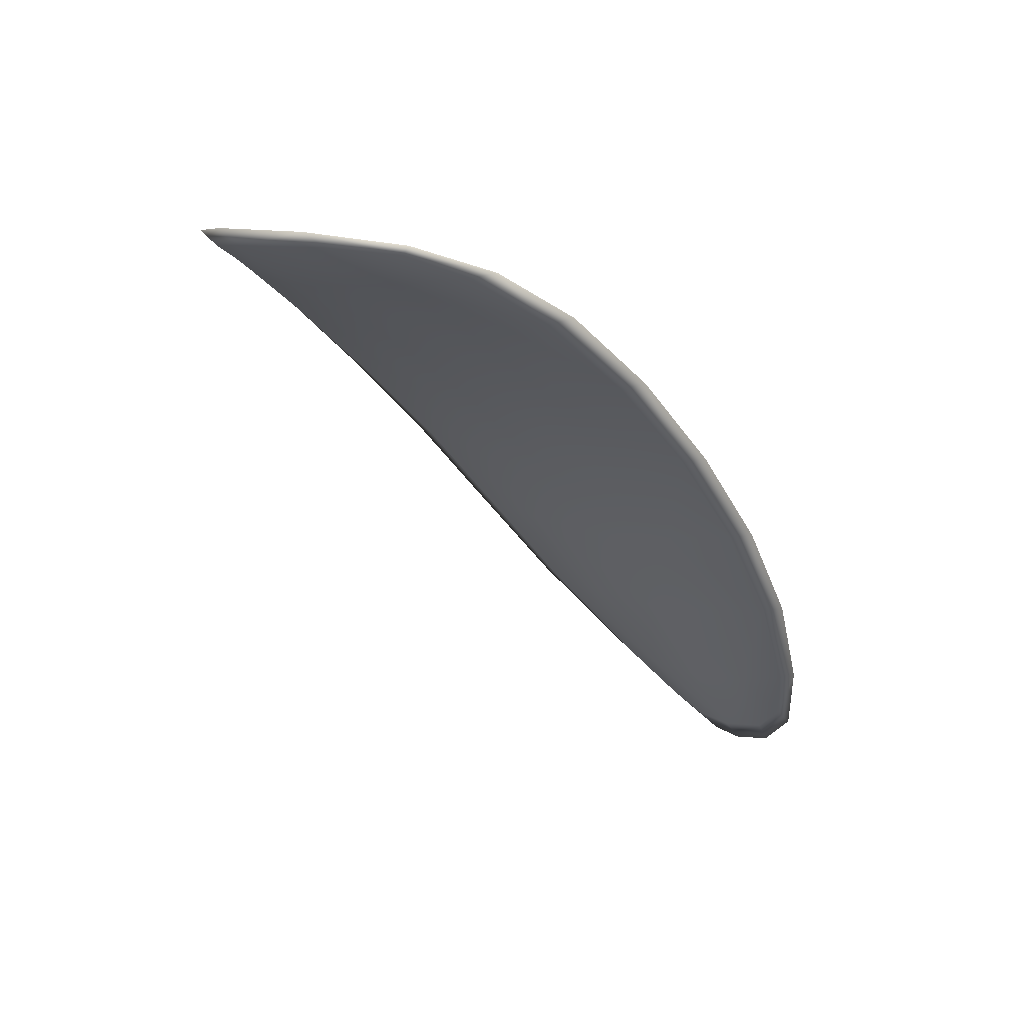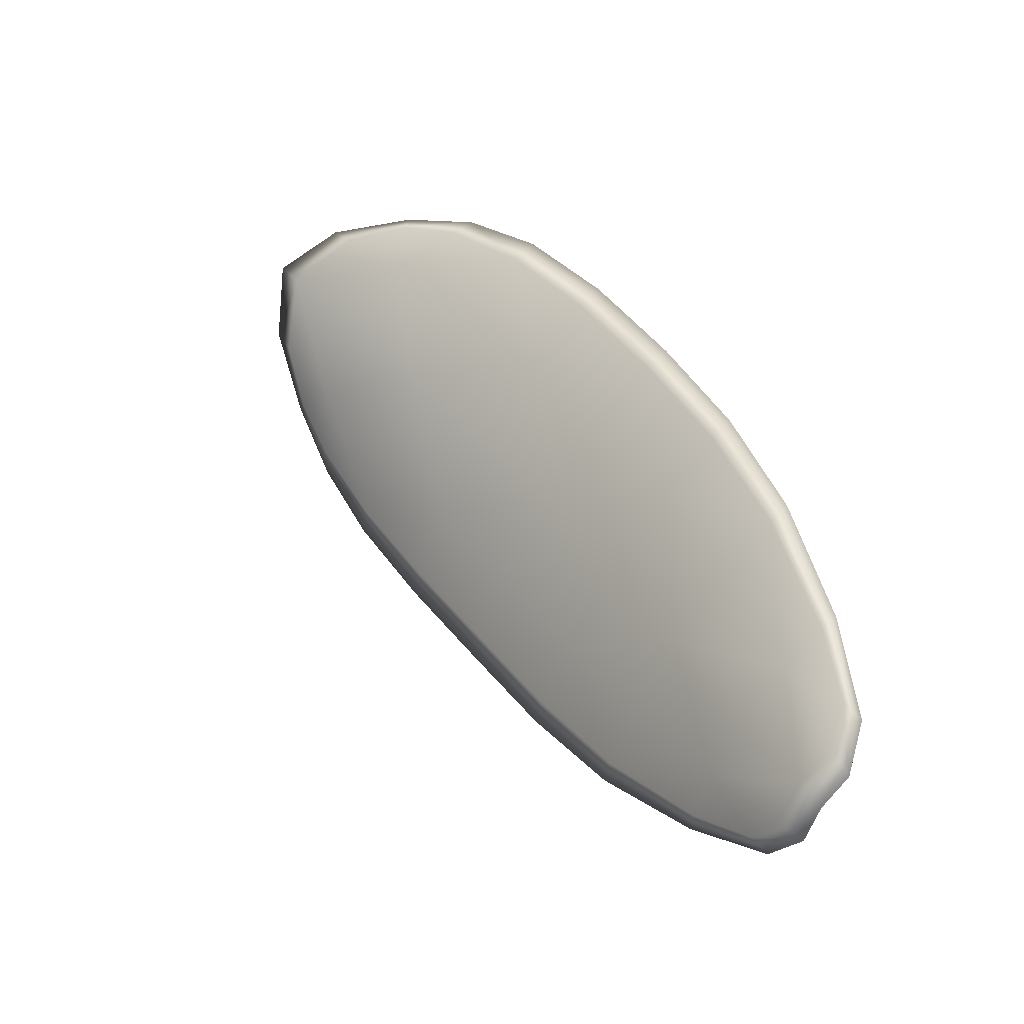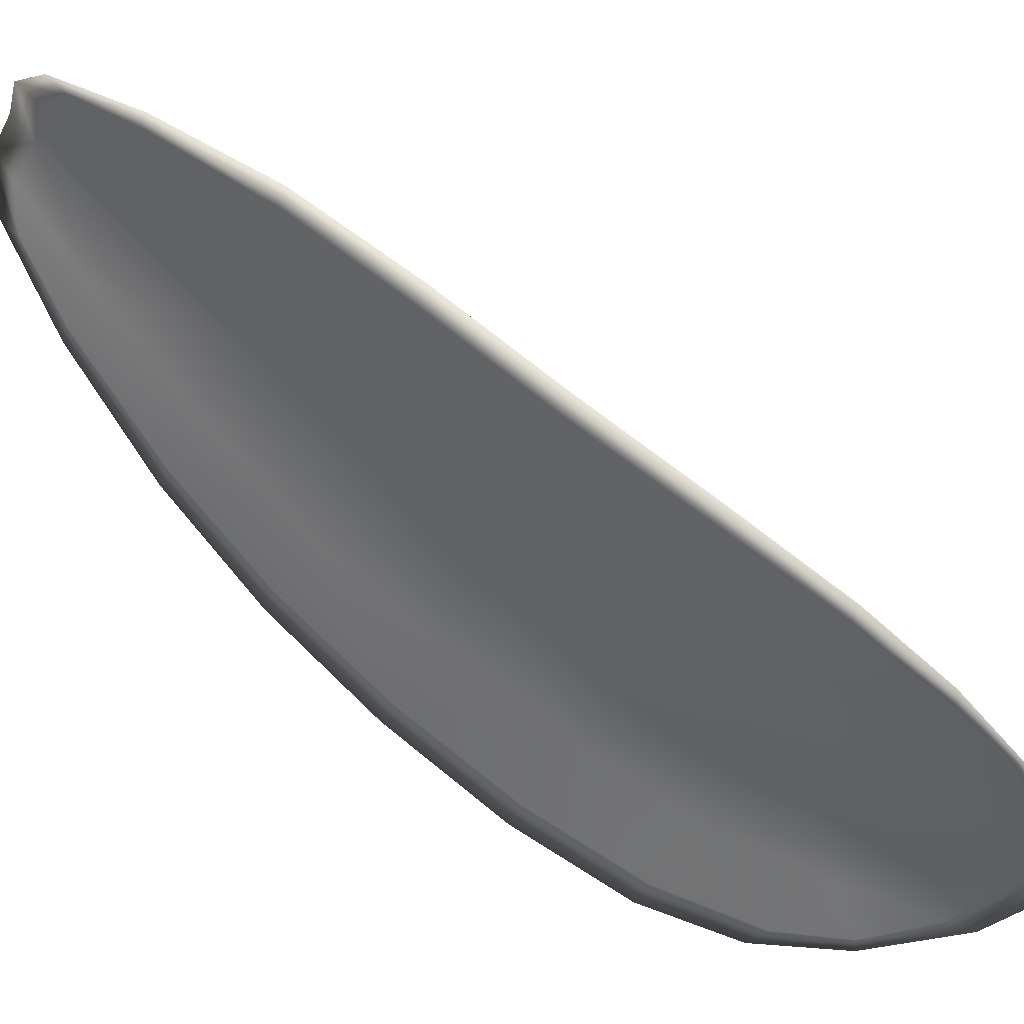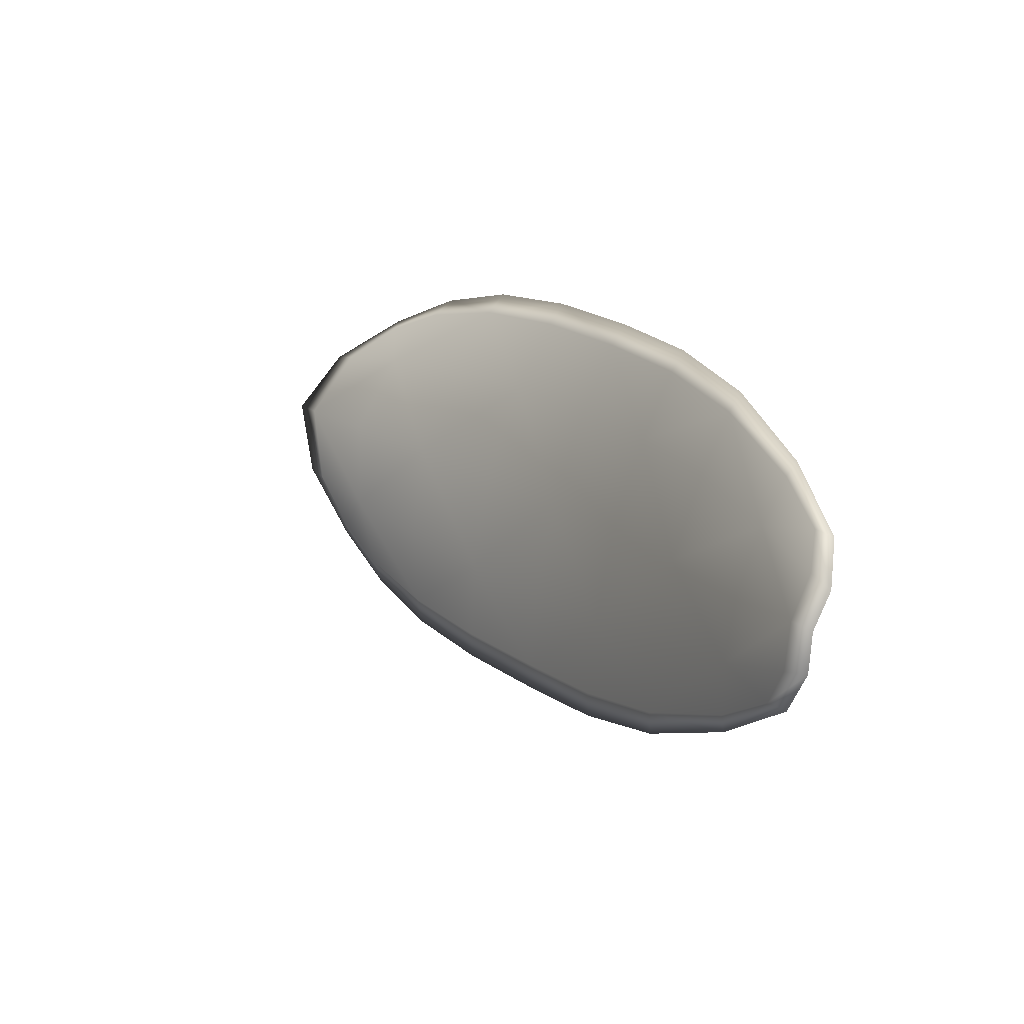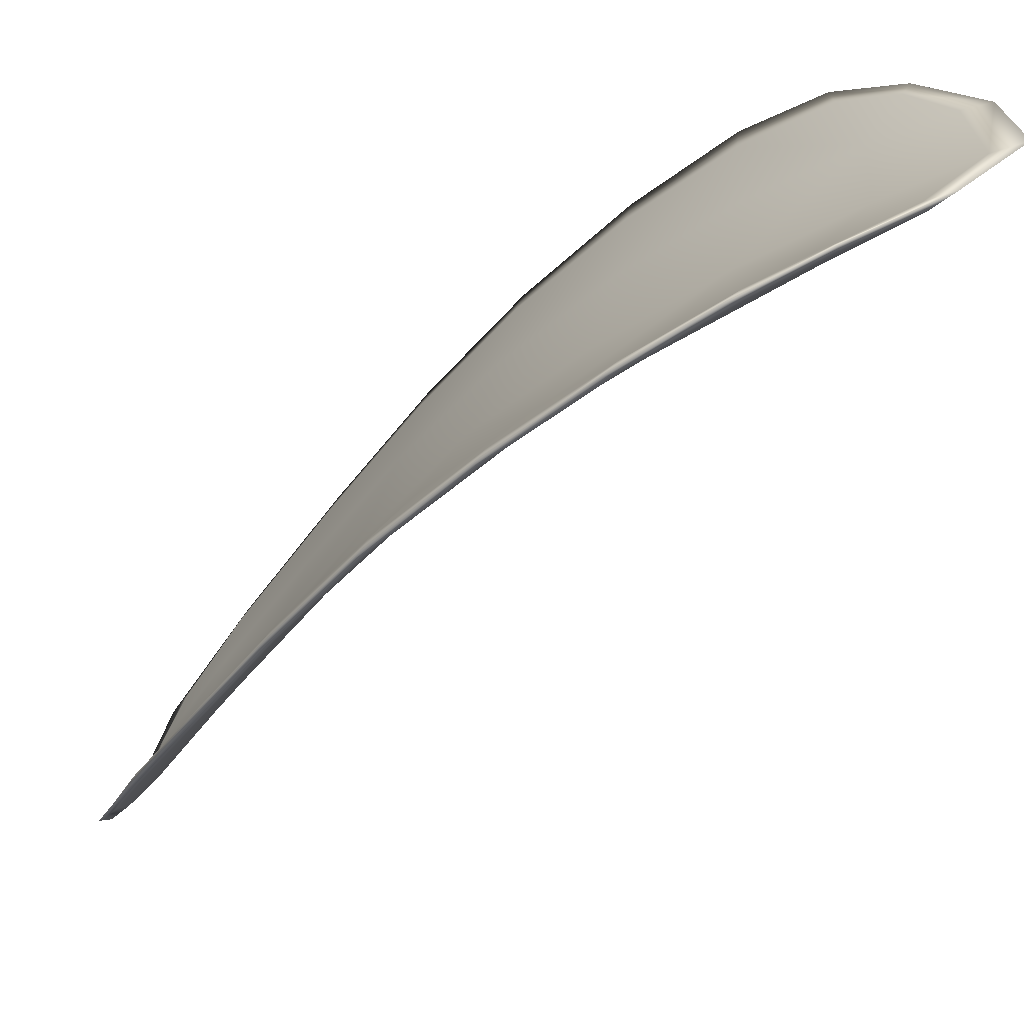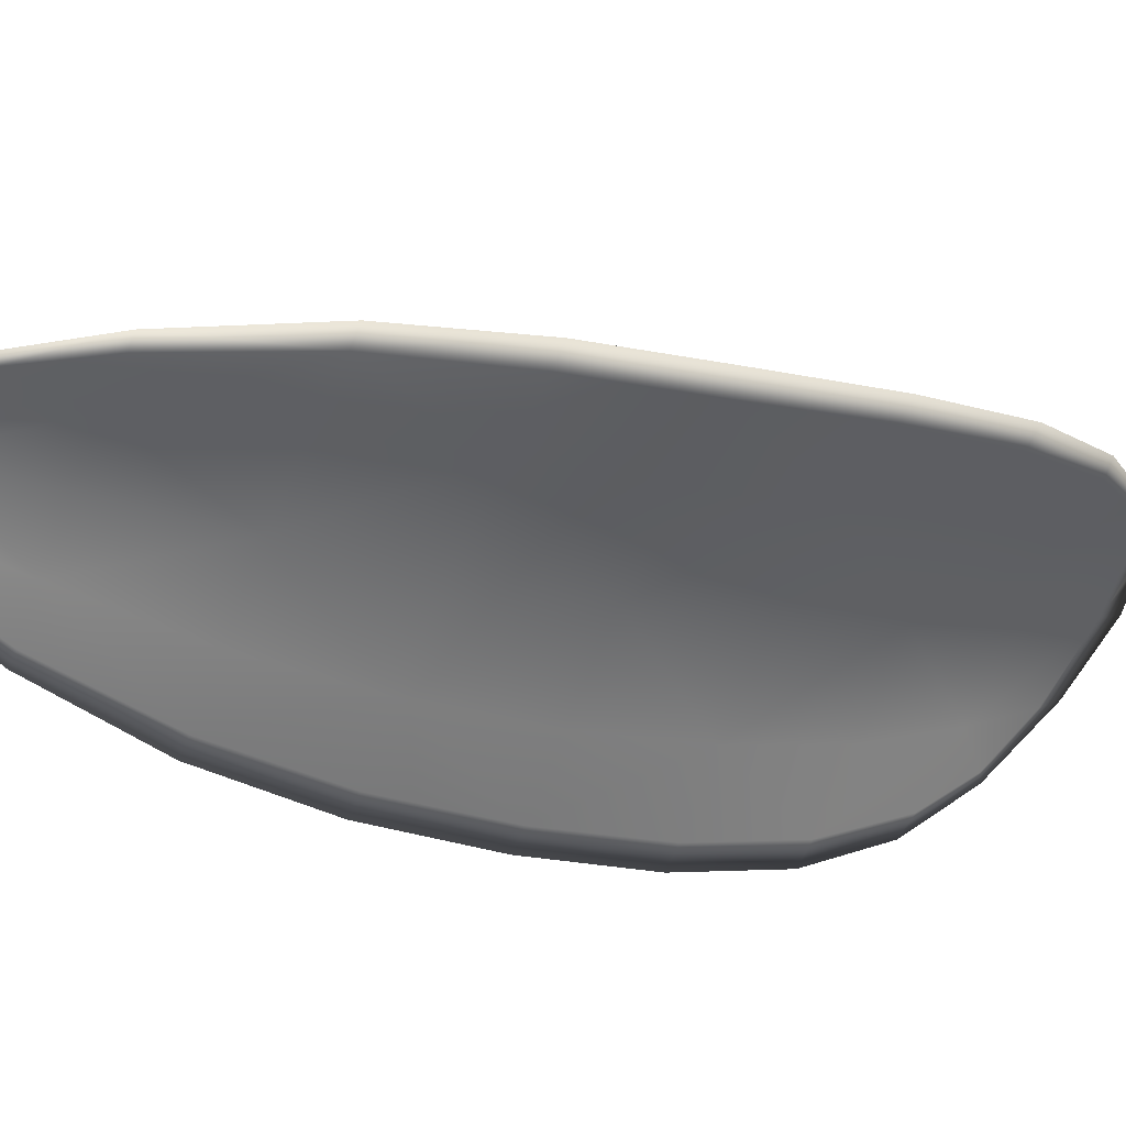
<metadata>
{"format":"obj","ext":"obj","renderer":"f3d","projection":"perspective","resolution":1024,"background":"white","views":[{"elev":40.9,"azim":-61.3,"up":"+Y"},{"elev":-45.1,"azim":-42.8,"up":"+Y"},{"elev":37.9,"azim":144.3,"up":"+Z"},{"elev":-60.6,"azim":-25.4,"up":"+Y"},{"elev":-74.7,"azim":158.0,"up":"+Z"},{"elev":38.5,"azim":94.8,"up":"+Z"}]}
</metadata>
<code>
v -2.406 0.7961 -1.235
v -2.407 0.7968 -1.234
v -2.406 0.7951 -1.233
v -2.405 0.7945 -1.235
v -2.404 0.794 -1.236
v -2.405 0.7954 -1.236
v -2.406 0.7964 -1.236
v -2.407 0.7972 -1.236
v -2.408 0.7979 -1.234
v -2.407 0.7973 -1.232
v -2.406 0.7975 -1.231
v -2.405 0.7964 -1.23
v -2.406 0.7958 -1.231
v -2.408 0.7982 -1.233
v -2.407 0.798 -1.232
v -2.403 0.7901 -1.228
v -2.403 0.7906 -1.227
v -2.402 0.7884 -1.227
v -2.402 0.7879 -1.228
v -2.402 0.7873 -1.229
v -2.403 0.7894 -1.23
v -2.403 0.7914 -1.231
v -2.404 0.7921 -1.229
v -2.404 0.7927 -1.228
v -2.402 0.7887 -1.232
v -2.402 0.7867 -1.231
v -2.401 0.7863 -1.232
v -2.402 0.7883 -1.233
v -2.403 0.7903 -1.234
v -2.403 0.7907 -1.233
v -2.404 0.7927 -1.234
v -2.404 0.7933 -1.232
v -2.403 0.7922 -1.235
v -2.405 0.7941 -1.23
v -2.405 0.7947 -1.229
v -2.402 0.7856 -1.227
v -2.402 0.786 -1.226
v -2.401 0.7845 -1.226
v -2.401 0.7839 -1.227
v -2.401 0.7835 -1.227
v -2.401 0.7851 -1.228
v -2.401 0.7847 -1.229
v -2.401 0.7833 -1.228
v -2.401 0.7835 -1.229
v -2.401 0.7844 -1.23
v -2.406 0.796 -1.235
v -2.407 0.7967 -1.234
v -2.408 0.7979 -1.234
v -2.407 0.7971 -1.236
v -2.406 0.7963 -1.236
v -2.406 0.7954 -1.236
v -2.405 0.7939 -1.236
v -2.405 0.7944 -1.235
v -2.406 0.795 -1.233
v -2.407 0.7972 -1.232
v -2.406 0.7975 -1.231
v -2.407 0.798 -1.232
v -2.408 0.7981 -1.233
v -2.406 0.7958 -1.231
v -2.406 0.7963 -1.23
v -2.403 0.79 -1.228
v -2.403 0.7906 -1.227
v -2.404 0.7927 -1.228
v -2.404 0.7921 -1.229
v -2.404 0.7913 -1.231
v -2.403 0.7893 -1.23
v -2.402 0.7872 -1.229
v -2.402 0.7878 -1.228
v -2.402 0.7883 -1.227
v -2.402 0.7887 -1.232
v -2.403 0.7907 -1.233
v -2.403 0.7902 -1.234
v -2.402 0.7882 -1.233
v -2.401 0.7863 -1.232
v -2.402 0.7866 -1.231
v -2.404 0.7926 -1.234
v -2.405 0.7932 -1.232
v -2.404 0.7922 -1.235
v -2.405 0.794 -1.23
v -2.405 0.7947 -1.229
v -2.402 0.7856 -1.227
v -2.402 0.7859 -1.226
v -2.402 0.7851 -1.228
v -2.401 0.7835 -1.227
v -2.401 0.7838 -1.227
v -2.401 0.7845 -1.226
v -2.401 0.7847 -1.229
v -2.401 0.7844 -1.23
v -2.401 0.7834 -1.229
v -2.401 0.7832 -1.228
v -2.402 0.7861 -1.226
v -2.401 0.7841 -1.226
v -2.402 0.7885 -1.226
v -2.401 0.7845 -1.226
v -2.401 0.7827 -1.228
v -2.401 0.783 -1.229
v -2.401 0.783 -1.227
v -2.401 0.7834 -1.229
v -2.405 0.7952 -1.236
v -2.406 0.7964 -1.236
v -2.404 0.7938 -1.236
v -2.406 0.7963 -1.236
v -2.408 0.7985 -1.233
v -2.407 0.7982 -1.232
v -2.408 0.7983 -1.235
v -2.407 0.798 -1.232
v -2.406 0.7976 -1.23
v -2.405 0.7965 -1.229
v -2.401 0.7833 -1.227
v -2.401 0.7843 -1.23
v -2.401 0.7862 -1.232
v -2.407 0.7975 -1.236
v -2.403 0.7921 -1.235
v -2.402 0.7901 -1.234
v -2.405 0.7949 -1.228
v -2.404 0.7929 -1.228
v -2.403 0.7908 -1.227
v -2.402 0.7881 -1.233
f 1 2 3
f 1 3 4
f 1 4 5
f 1 5 6
f 1 6 7
f 1 7 8
f 1 8 9
f 1 9 2
f 10 11 12
f 10 12 13
f 10 13 3
f 10 3 2
f 10 2 9
f 10 9 14
f 10 14 15
f 10 15 11
f 16 17 18
f 16 18 19
f 16 19 20
f 16 20 21
f 16 21 22
f 16 22 23
f 16 23 24
f 16 24 17
f 25 21 20
f 25 20 26
f 25 26 27
f 25 27 28
f 25 28 29
f 25 29 30
f 25 30 22
f 25 22 21
f 31 32 22
f 31 22 30
f 31 30 29
f 31 29 33
f 31 33 5
f 31 5 4
f 31 4 3
f 31 3 32
f 34 35 24
f 34 24 23
f 34 23 22
f 34 22 32
f 34 32 3
f 34 3 13
f 34 13 12
f 34 12 35
f 36 37 38
f 36 38 39
f 36 39 40
f 36 40 41
f 36 41 20
f 36 20 19
f 36 19 18
f 36 18 37
f 42 41 40
f 42 40 43
f 42 43 44
f 42 44 45
f 42 45 27
f 42 27 26
f 42 26 20
f 42 20 41
f 46 47 48
f 46 48 49
f 46 49 50
f 46 50 51
f 46 51 52
f 46 52 53
f 46 53 54
f 46 54 47
f 55 56 57
f 55 57 58
f 55 58 48
f 55 48 47
f 55 47 54
f 55 54 59
f 55 59 60
f 55 60 56
f 61 62 63
f 61 63 64
f 61 64 65
f 61 65 66
f 61 66 67
f 61 67 68
f 61 68 69
f 61 69 62
f 70 66 65
f 70 65 71
f 70 71 72
f 70 72 73
f 70 73 74
f 70 74 75
f 70 75 67
f 70 67 66
f 76 77 54
f 76 54 53
f 76 53 52
f 76 52 78
f 76 78 72
f 76 72 71
f 76 71 65
f 76 65 77
f 79 80 60
f 79 60 59
f 79 59 54
f 79 54 77
f 79 77 65
f 79 65 64
f 79 64 63
f 79 63 80
f 81 82 69
f 81 69 68
f 81 68 67
f 81 67 83
f 81 83 84
f 81 84 85
f 81 85 86
f 81 86 82
f 87 83 67
f 87 67 75
f 87 75 74
f 87 74 88
f 87 88 89
f 87 89 90
f 87 90 84
f 87 84 83
f 91 92 38
f 91 38 37
f 91 37 18
f 91 18 93
f 91 93 69
f 91 69 82
f 91 82 94
f 91 94 92
f 95 96 44
f 95 44 43
f 95 43 40
f 95 40 97
f 95 97 84
f 95 84 90
f 95 90 98
f 95 98 96
f 99 100 7
f 99 7 6
f 99 6 5
f 99 5 101
f 99 101 52
f 99 52 51
f 99 51 102
f 99 102 100
f 103 104 15
f 103 15 14
f 103 14 9
f 103 9 105
f 103 105 48
f 103 48 58
f 103 58 106
f 103 106 104
f 107 108 12
f 107 12 11
f 107 11 15
f 107 15 104
f 107 104 106
f 107 106 56
f 107 56 60
f 107 60 108
f 109 97 40
f 109 40 39
f 109 39 38
f 109 38 92
f 109 92 94
f 109 94 85
f 109 85 84
f 109 84 97
f 110 111 27
f 110 27 45
f 110 45 44
f 110 44 96
f 110 96 98
f 110 98 88
f 110 88 74
f 110 74 111
f 112 105 9
f 112 9 8
f 112 8 7
f 112 7 100
f 112 100 102
f 112 102 49
f 112 49 48
f 112 48 105
f 113 101 5
f 113 5 33
f 113 33 29
f 113 29 114
f 113 114 72
f 113 72 78
f 113 78 52
f 113 52 101
f 115 116 24
f 115 24 35
f 115 35 12
f 115 12 108
f 115 108 60
f 115 60 80
f 115 80 63
f 115 63 116
f 117 93 18
f 117 18 17
f 117 17 24
f 117 24 116
f 117 116 63
f 117 63 62
f 117 62 69
f 117 69 93
f 118 114 29
f 118 29 28
f 118 28 27
f 118 27 111
f 118 111 74
f 118 74 73
f 118 73 72
f 118 72 114

</code>
